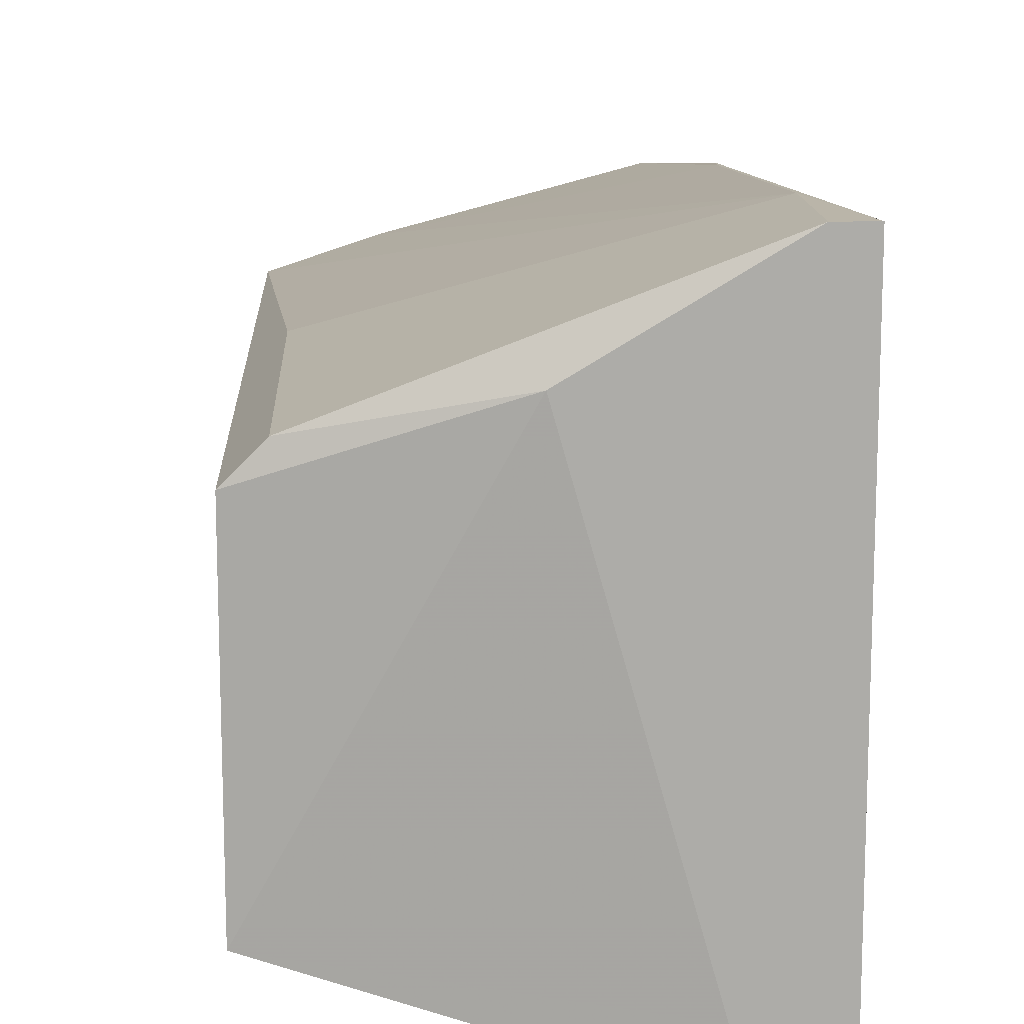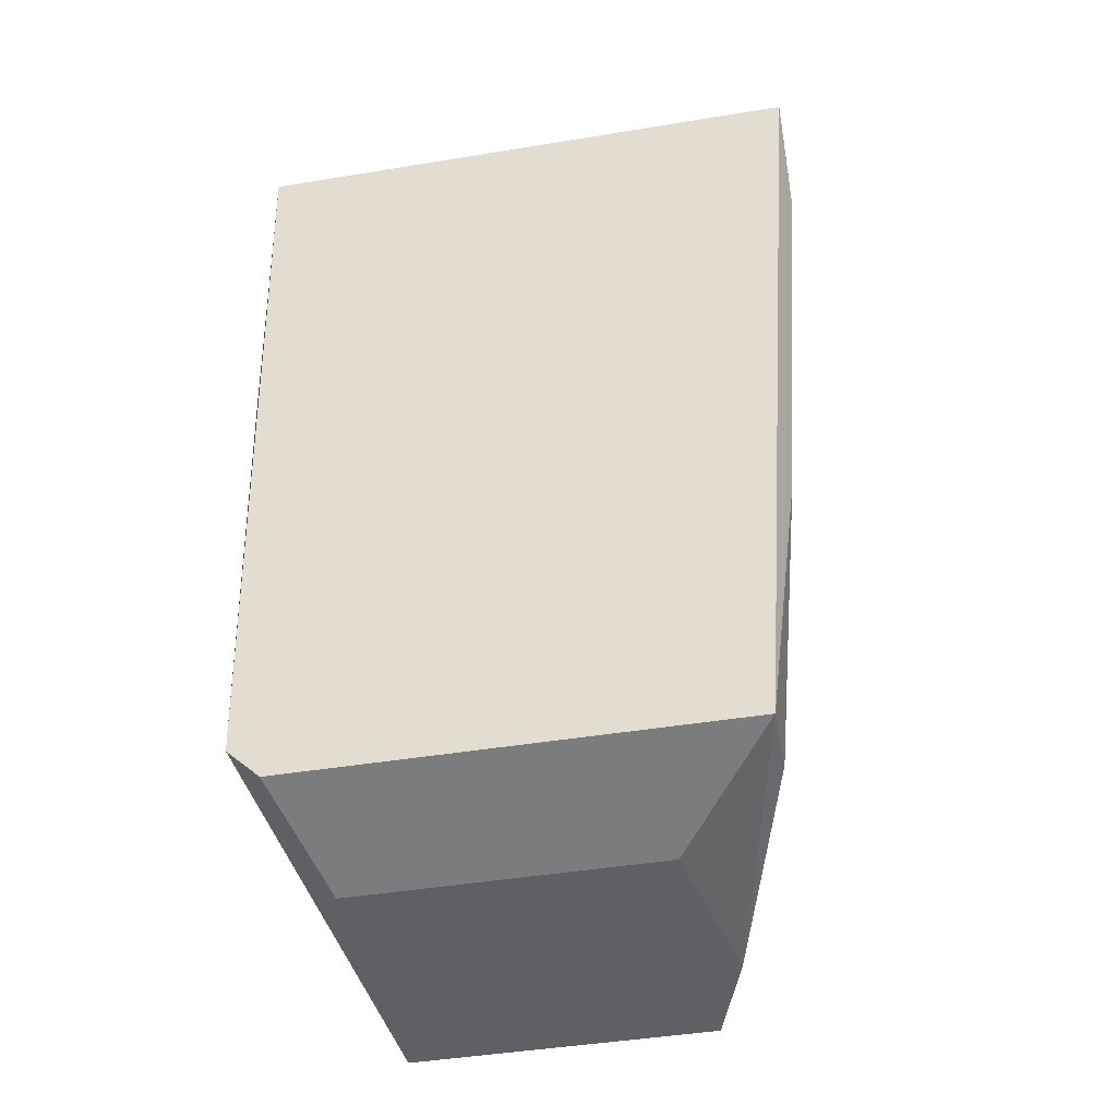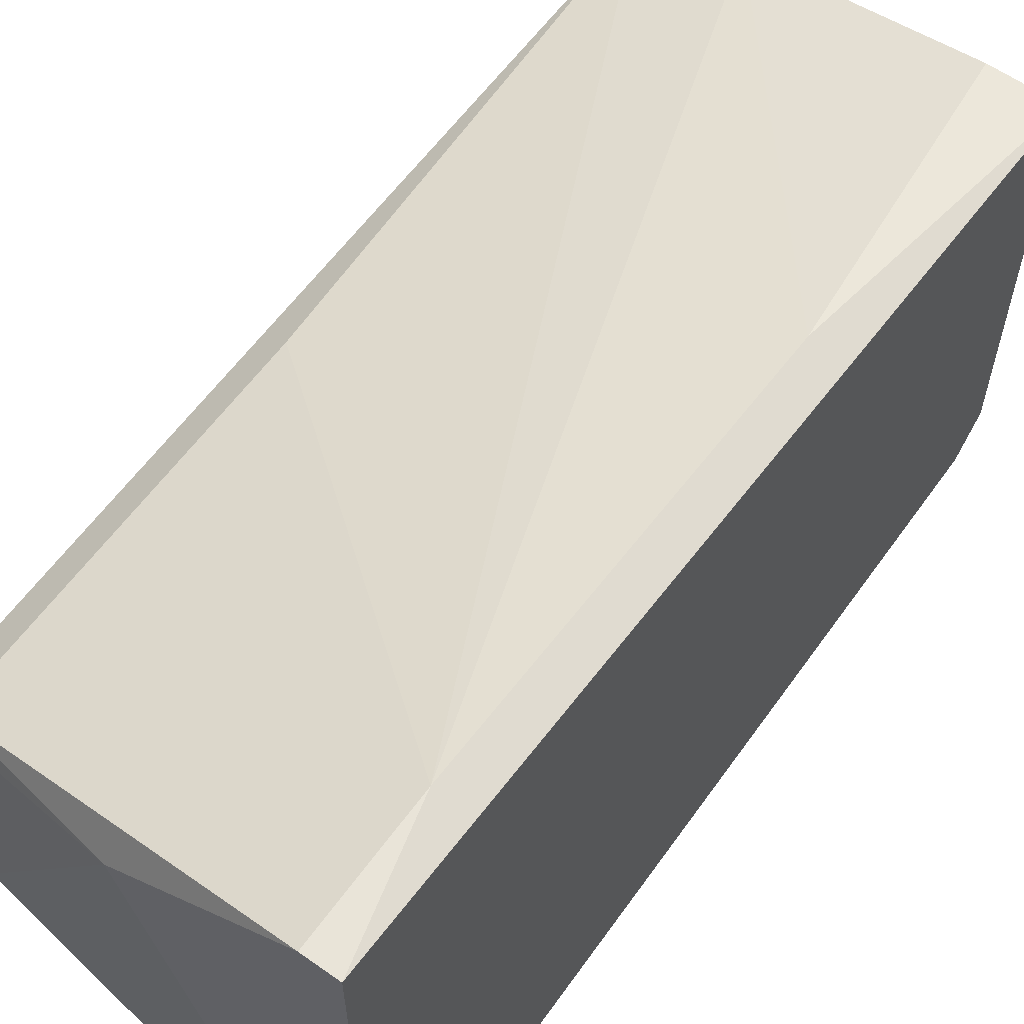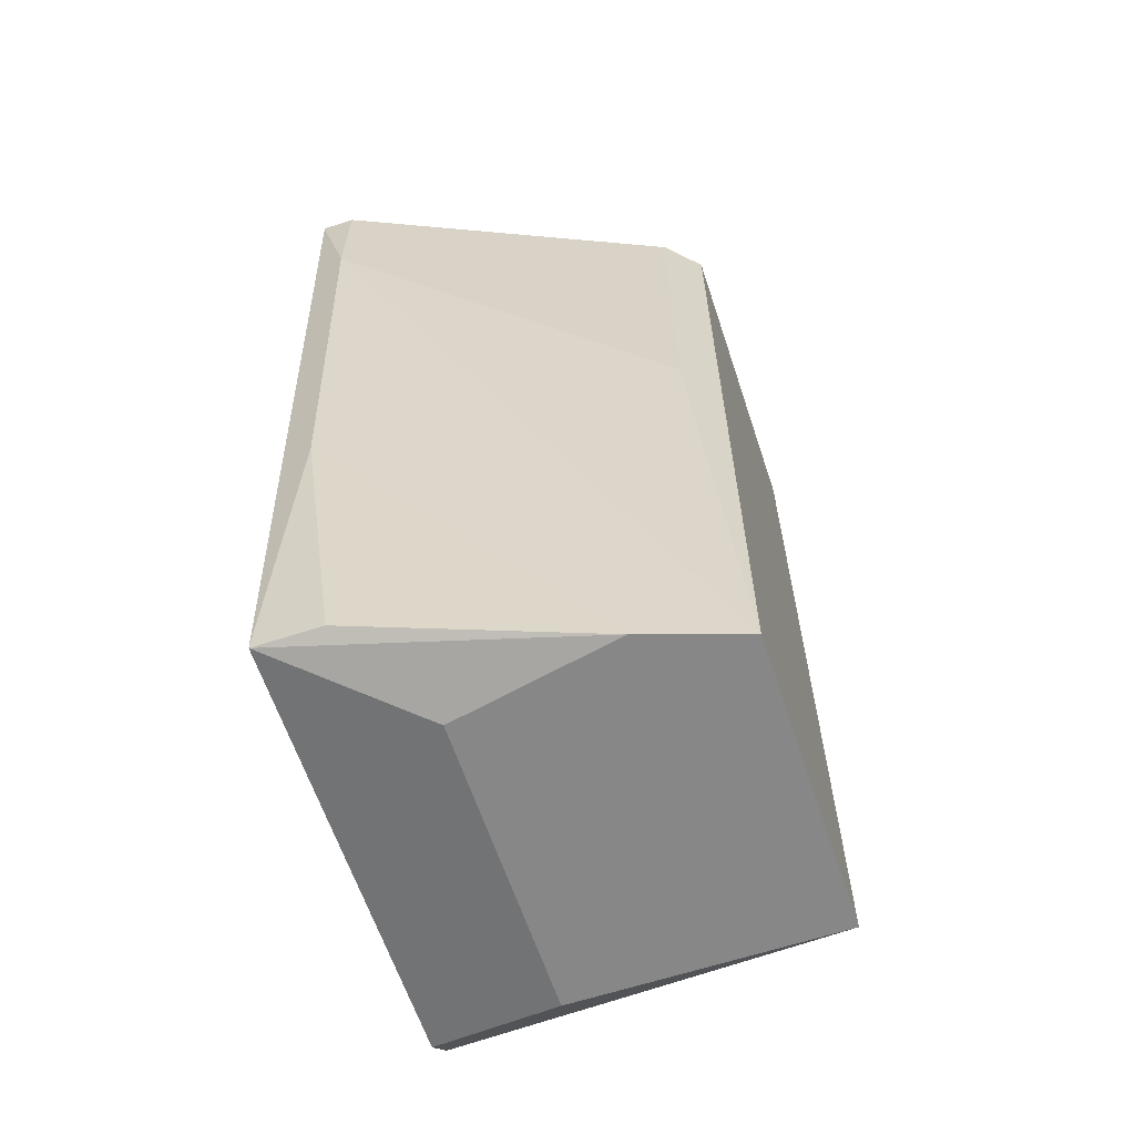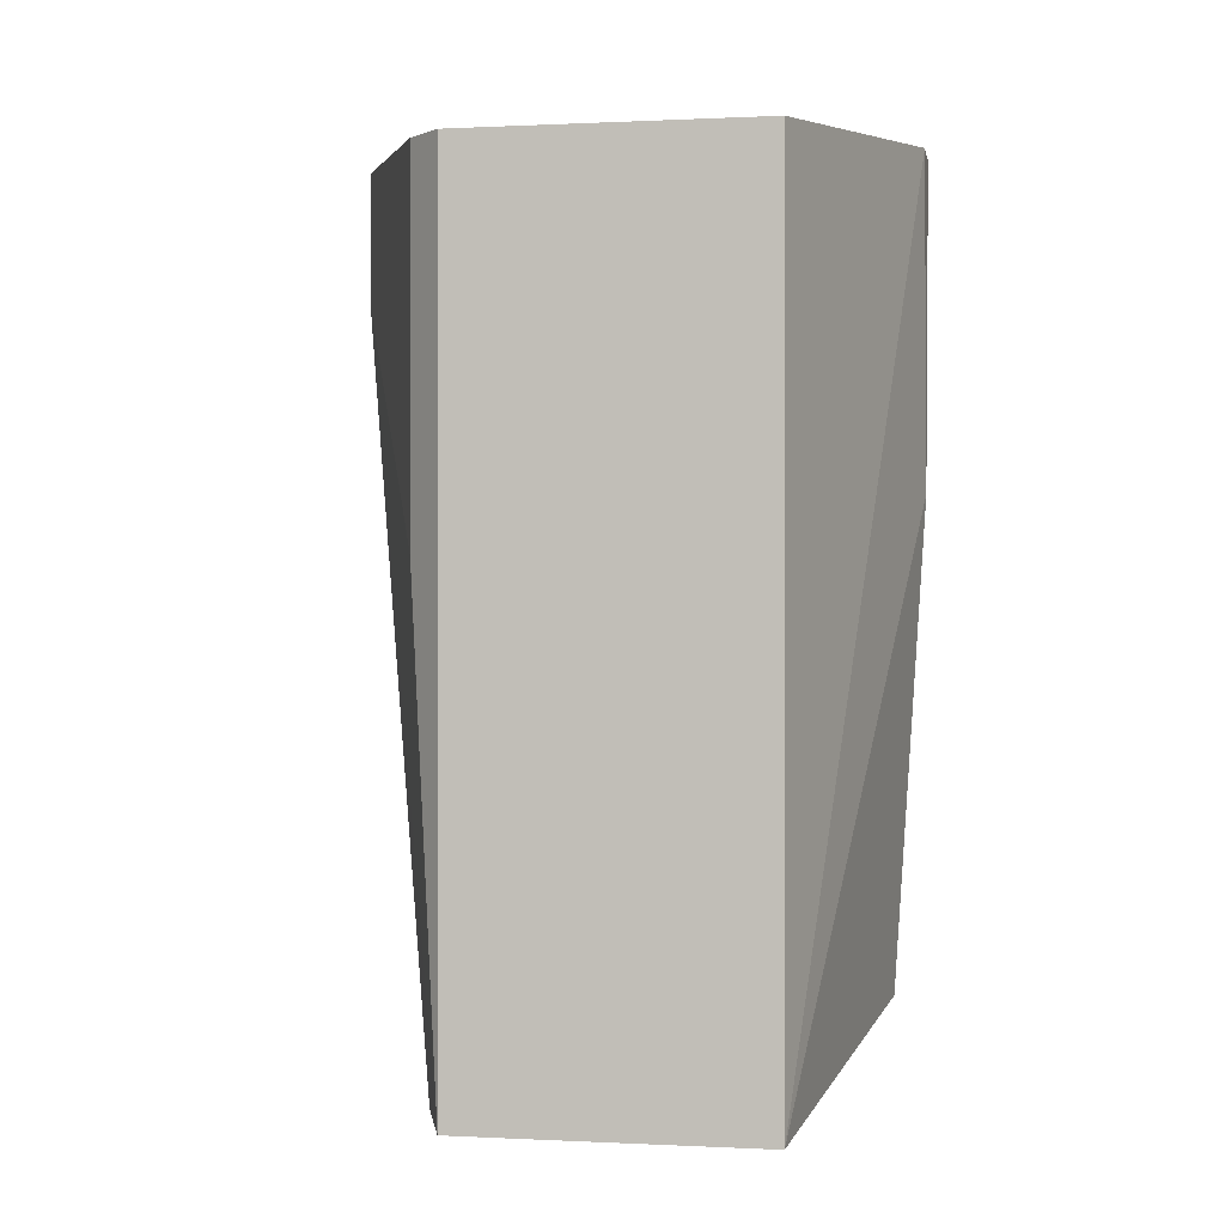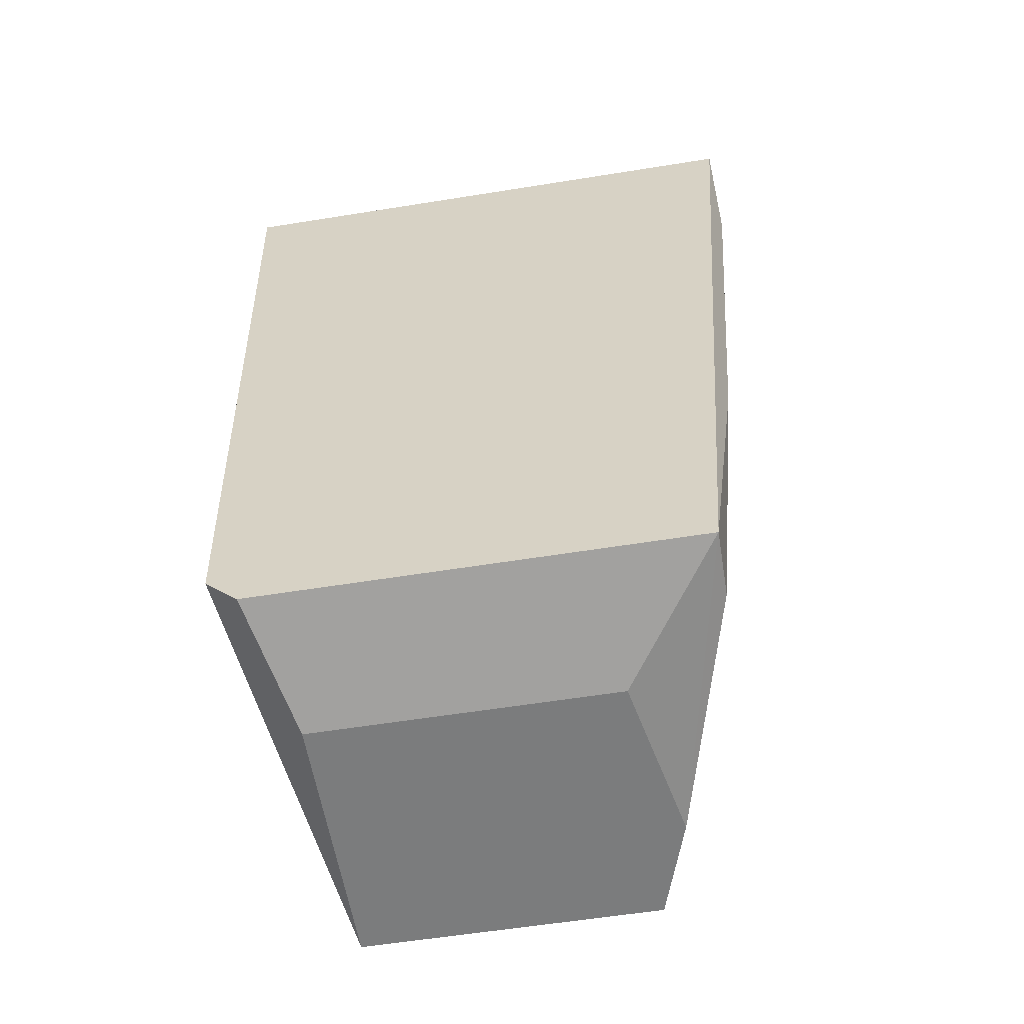
<metadata>
{"format":"obj","ext":"obj","renderer":"f3d","projection":"perspective","resolution":1024,"background":"white","views":[{"elev":13.6,"azim":177.4,"up":"+Z"},{"elev":-45.2,"azim":-79.3,"up":"+Y"},{"elev":60.5,"azim":-144.2,"up":"+Z"},{"elev":-62.6,"azim":18.4,"up":"+Y"},{"elev":0.1,"azim":100.4,"up":"+Y"},{"elev":-58.7,"azim":-80.6,"up":"+Y"}]}
</metadata>
<code>
v -0.06028 -0.005404 0.01058
v -0.06028 -0.005404 -0.002387
v -0.06028 0.02053 0.01258
v -0.06028 0.02053 -0.004384
v -0.06028 -0.004407 -0.003386
v -0.05828 -0.005404 0.01058
v -0.05828 0.02053 -0.004384
v -0.05429 0.02053 0.009583
v -0.0493 0.01953 0.008583
v -0.0493 0.008558 0.008583
v -0.0513 -0.006403 0.008583
v -0.0483 0.01953 0.007586
v -0.0483 0.01953 -0.001391
v -0.0483 -0.006403 0.007586
v -0.0483 -0.006403 -0.001391
v -0.05928 0.02053 0.01258
v -0.05928 0.003574 0.01158
v -0.05928 0.01056 -0.004384
v -0.05928 0.01654 0.01258
v -0.05628 -0.006403 0.007586
v -0.05628 -0.006403 -0.001391
f 11 17 6
f 3 16 4
f 2 3 4
f 3 2 1
f 13 14 15
f 14 13 12
f 18 15 5
f 2 4 5
f 4 18 5
f 4 16 7
f 13 15 7
f 18 4 7
f 15 18 7
f 1 2 21
f 15 14 21
f 5 15 21
f 2 5 21
f 14 12 9
f 3 1 17
f 12 13 8
f 7 16 8
f 13 7 8
f 16 9 8
f 9 12 8
f 21 14 11
f 17 11 19
f 16 3 19
f 9 16 19
f 3 17 19
f 11 14 19
f 19 14 10
f 14 9 10
f 9 19 10
f 1 21 20
f 11 1 20
f 21 11 20
f 17 1 6
f 1 11 6

</code>
